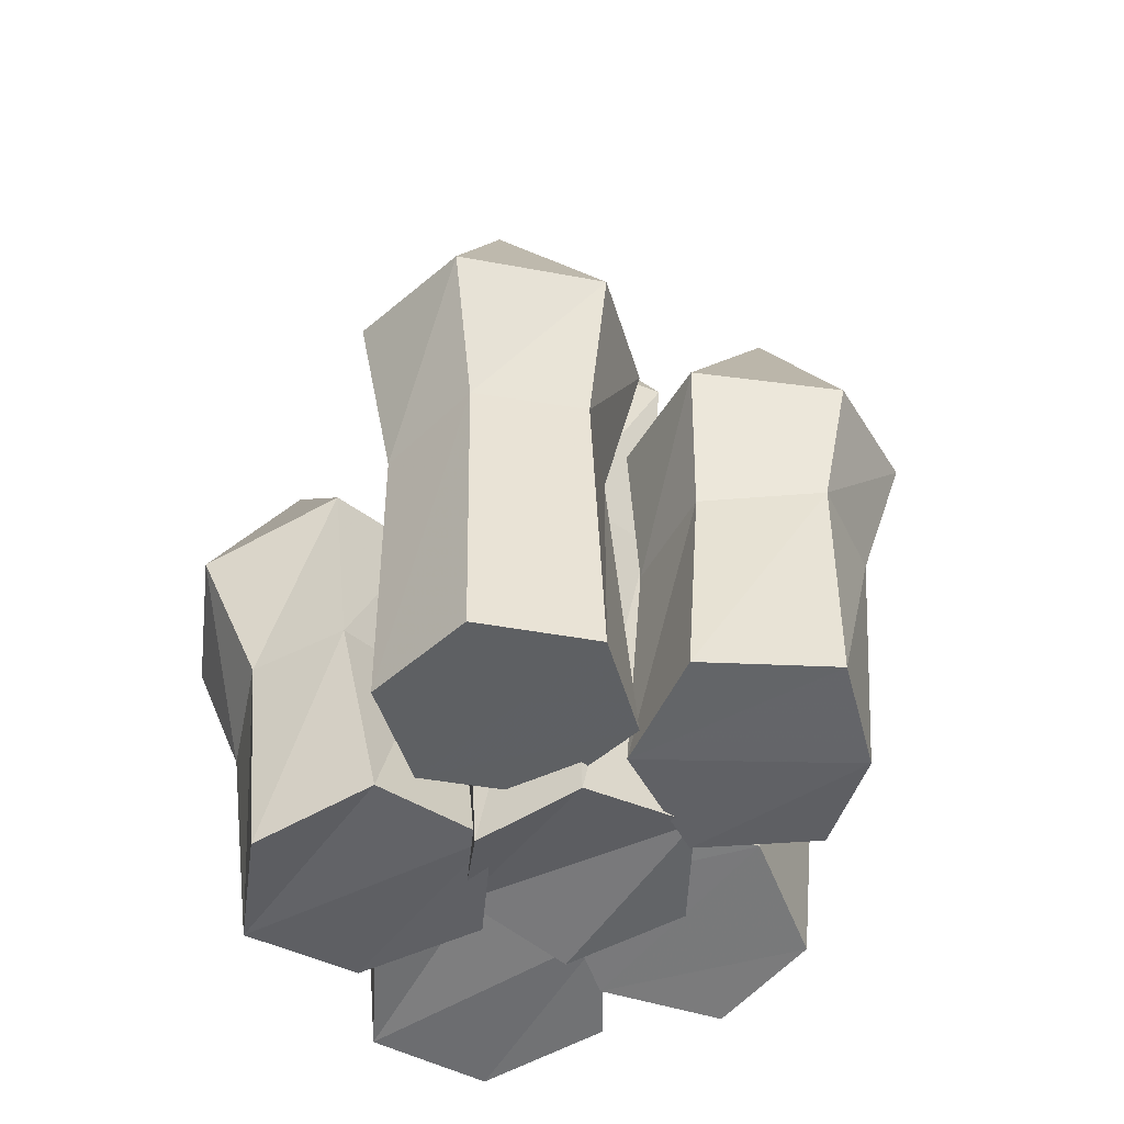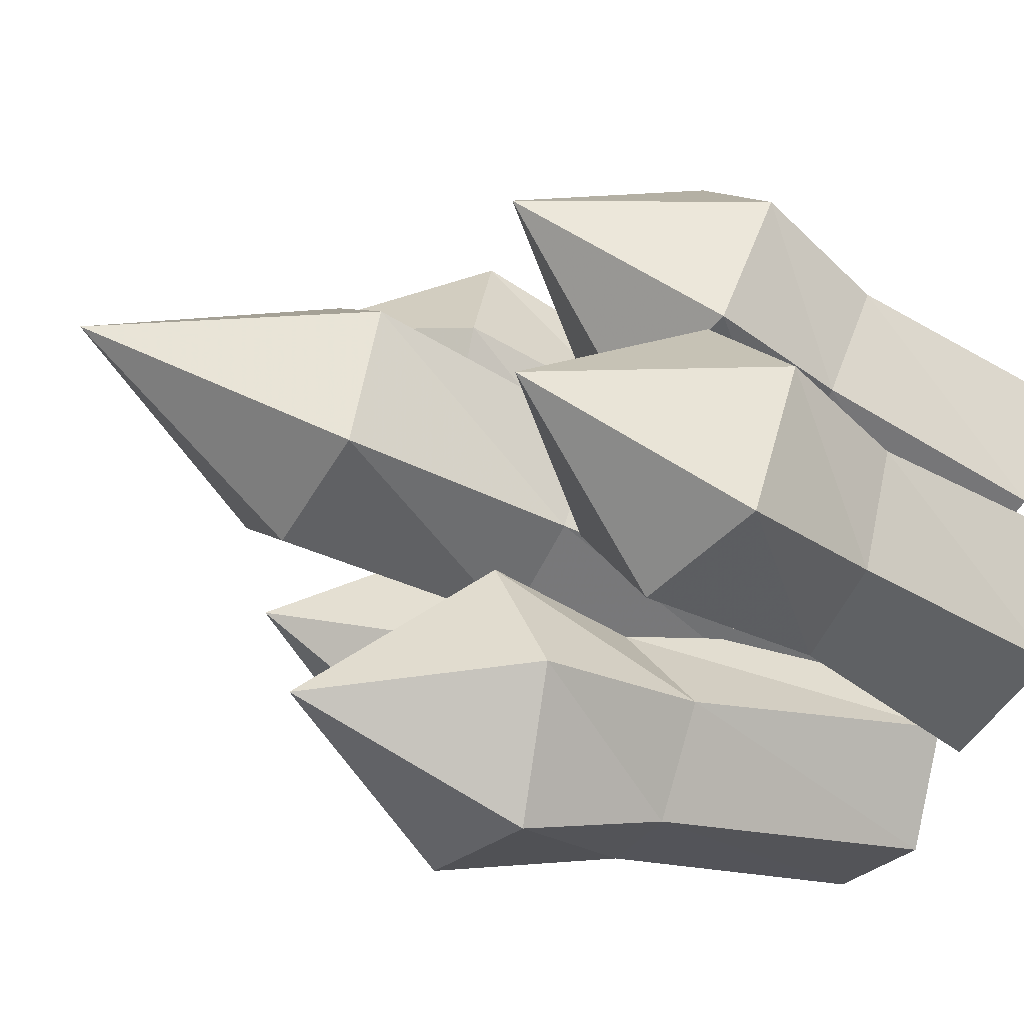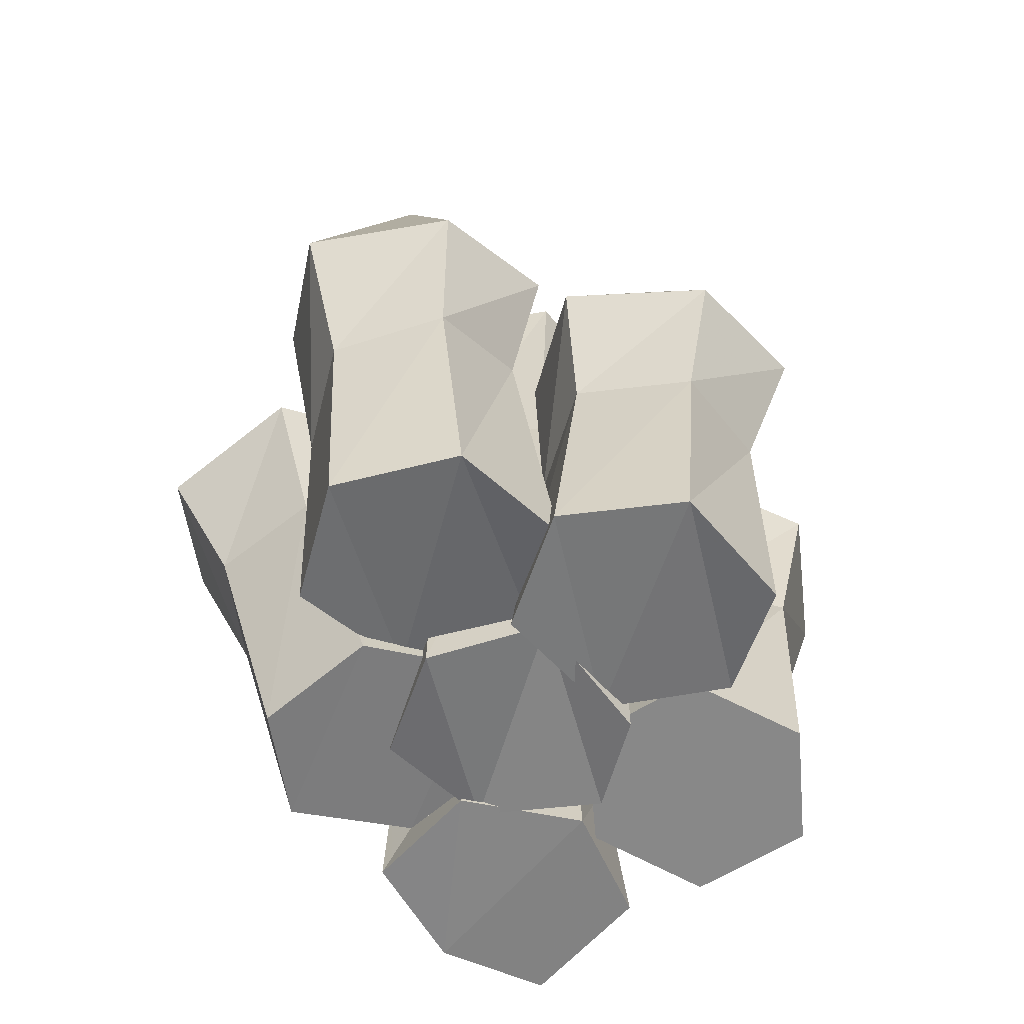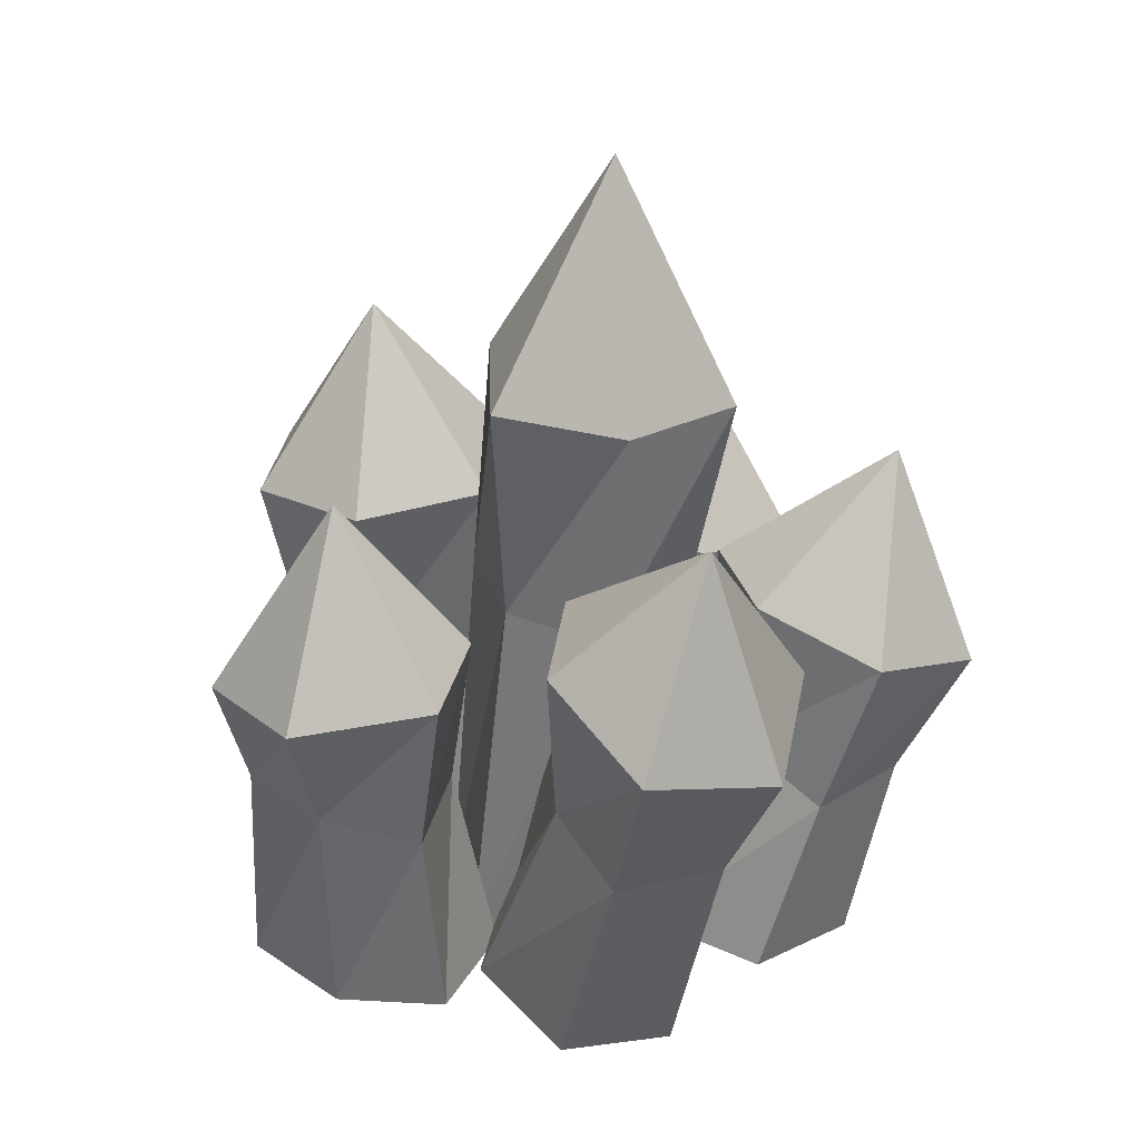
<metadata>
{"format":"obj","ext":"obj","renderer":"f3d","projection":"perspective","resolution":1024,"background":"white","views":[{"elev":-46.5,"azim":-150.4,"up":"+Z"},{"elev":-49.3,"azim":65.2,"up":"+Y"},{"elev":-62.6,"azim":77.9,"up":"+Z"},{"elev":33.8,"azim":-36.9,"up":"+Z"}]}
</metadata>
<code>
o Object_24
v -0.02495 0.2858 -0.3665
v -0.02495 0.2858 -0.3665
v -0.02495 0.2858 -0.3665
v -0.02495 0.2858 -0.3665
v -0.0231 0.2285 -0.3597
v -0.0231 0.2285 -0.3597
v -0.0231 0.2285 -0.3597
v -0.0231 0.2285 -0.3597
v -0.01361 0.2866 -0.5187
v -0.01361 0.2866 -0.5187
v -0.01361 0.2866 -0.5187
v -0.01181 0.2823 -0.418
v -0.01181 0.2823 -0.418
v -0.01181 0.2823 -0.418
v -0.01181 0.2823 -0.418
v -0.006689 0.2348 -0.4144
v -0.006689 0.2348 -0.4144
v -0.006689 0.2348 -0.4144
v -0.006689 0.2348 -0.4144
v -0.001099 0.2396 -0.5234
v -0.001099 0.2396 -0.5234
v -0.001099 0.2396 -0.5234
v 0.02247 0.2569 -0.2785
v 0.02247 0.2569 -0.2785
v 0.02247 0.2569 -0.2785
v 0.02247 0.2569 -0.2785
v 0.02247 0.2569 -0.2785
v 0.02247 0.2569 -0.2785
v 0.02738 0.2085 -0.4274
v 0.02738 0.2085 -0.4274
v 0.02738 0.2085 -0.4274
v 0.02738 0.2085 -0.4274
v 0.02748 0.3185 -0.3582
v 0.02748 0.3185 -0.3582
v 0.02748 0.3185 -0.3582
v 0.02748 0.3185 -0.3582
v 0.03136 0.1981 -0.3536
v 0.03136 0.1981 -0.3536
v 0.03136 0.1981 -0.3536
v 0.03136 0.1981 -0.3536
v 0.03343 0.3079 -0.4233
v 0.03343 0.3079 -0.4233
v 0.03343 0.3079 -0.4233
v 0.03343 0.3079 -0.4233
v 0.03434 0.2048 -0.5208
v 0.03434 0.2048 -0.5208
v 0.03434 0.2048 -0.5208
v 0.03575 0.3159 -0.517
v 0.03575 0.3159 -0.517
v 0.03575 0.3159 -0.517
v 0.04517 0.3572 -0.3303
v 0.04517 0.3572 -0.3303
v 0.04517 0.3572 -0.3303
v 0.04517 0.3572 -0.3303
v 0.05554 0.3429 -0.5204
v 0.05554 0.3429 -0.5204
v 0.05554 0.3429 -0.5204
v 0.05651 0.1573 -0.3234
v 0.05651 0.1573 -0.3234
v 0.05651 0.1573 -0.3234
v 0.05651 0.1573 -0.3234
v 0.057 0.3513 -0.3981
v 0.057 0.3513 -0.3981
v 0.057 0.3513 -0.3981
v 0.057 0.3513 -0.3981
v 0.05896 0.2129 -0.5193
v 0.05896 0.2129 -0.5193
v 0.05896 0.2129 -0.5193
v 0.05995 0.301 -0.3238
v 0.05995 0.301 -0.3238
v 0.05995 0.301 -0.3238
v 0.05995 0.301 -0.3238
v 0.06112 0.1009 -0.3454
v 0.06112 0.1009 -0.3454
v 0.06112 0.1009 -0.3454
v 0.06112 0.1009 -0.3454
v 0.06512 0.1601 -0.5317
v 0.06512 0.1601 -0.5317
v 0.06512 0.1601 -0.5317
v 0.06686 0.2427 -0.4297
v 0.06686 0.2427 -0.4297
v 0.06686 0.2427 -0.4297
v 0.06686 0.2427 -0.4297
v 0.06864 0.2275 -0.3506
v 0.06864 0.2275 -0.3506
v 0.06864 0.2275 -0.3506
v 0.06864 0.2275 -0.3506
v 0.06915 0.1688 -0.4047
v 0.06915 0.1688 -0.4047
v 0.06915 0.1688 -0.4047
v 0.06915 0.1688 -0.4047
v 0.06932 0.2927 -0.5171
v 0.06932 0.2927 -0.5171
v 0.06932 0.2927 -0.5171
v 0.06964 0.1292 -0.4213
v 0.06964 0.1292 -0.4213
v 0.06964 0.1292 -0.4213
v 0.06964 0.1292 -0.4213
v 0.07169 0.2833 -0.4245
v 0.07169 0.2833 -0.4245
v 0.07169 0.2833 -0.4245
v 0.07169 0.2833 -0.4245
v 0.07355 0.2397 -0.5214
v 0.07355 0.2397 -0.5214
v 0.07355 0.2397 -0.5214
v 0.07456 0.2869 -0.3531
v 0.07456 0.2869 -0.3531
v 0.07456 0.2869 -0.3531
v 0.07456 0.2869 -0.3531
v 0.07505 0.3065 -0.39
v 0.07505 0.3065 -0.39
v 0.07505 0.3065 -0.39
v 0.07505 0.3065 -0.39
v 0.07917 0.2844 -0.5208
v 0.07917 0.2844 -0.5208
v 0.07917 0.2844 -0.5208
v 0.08085 0.2305 -0.5241
v 0.08085 0.2305 -0.5241
v 0.08085 0.2305 -0.5241
v 0.08464 0.2331 -0.2476
v 0.08464 0.2331 -0.2476
v 0.08464 0.2331 -0.2476
v 0.08464 0.2331 -0.2476
v 0.08947 0.4025 -0.3362
v 0.08947 0.4025 -0.3362
v 0.08947 0.4025 -0.3362
v 0.08947 0.4025 -0.3362
v 0.09166 0.3847 -0.4021
v 0.09166 0.3847 -0.4021
v 0.09166 0.3847 -0.4021
v 0.09166 0.3847 -0.4021
v 0.09216 0.2354 -0.3492
v 0.09216 0.2354 -0.3492
v 0.09216 0.2354 -0.3492
v 0.09216 0.2354 -0.3492
v 0.09292 0.3791 -0.5229
v 0.09292 0.3791 -0.5229
v 0.09292 0.3791 -0.5229
v 0.09471 0.2437 -0.5121
v 0.09471 0.2437 -0.5121
v 0.09471 0.2437 -0.5121
v 0.09525 0.1966 -0.3232
v 0.09525 0.1966 -0.3232
v 0.09525 0.1966 -0.3232
v 0.09525 0.1966 -0.3232
v 0.09633 0.2885 -0.5306
v 0.09633 0.2885 -0.5306
v 0.09633 0.2885 -0.5306
v 0.09689 0.2055 -0.3993
v 0.09689 0.2055 -0.3993
v 0.09689 0.2055 -0.3993
v 0.09689 0.2055 -0.3993
v 0.1011 0.1957 -0.5255
v 0.1011 0.1957 -0.5255
v 0.1011 0.1957 -0.5255
v 0.1033 0.3477 -0.2511
v 0.1033 0.3477 -0.2511
v 0.1033 0.3477 -0.2511
v 0.1033 0.3477 -0.2511
v 0.1033 0.3477 -0.2511
v 0.1033 0.3477 -0.2511
v 0.107 0.2802 -0.3526
v 0.107 0.2802 -0.3526
v 0.107 0.2802 -0.3526
v 0.107 0.2802 -0.3526
v 0.109 0.1214 -0.264
v 0.109 0.1214 -0.264
v 0.109 0.1214 -0.264
v 0.109 0.1214 -0.264
v 0.109 0.1214 -0.264
v 0.109 0.1214 -0.264
v 0.113 0.1423 -0.5372
v 0.113 0.1423 -0.5372
v 0.113 0.1423 -0.5372
v 0.1137 0.1114 -0.419
v 0.1137 0.1114 -0.419
v 0.1137 0.1114 -0.419
v 0.1137 0.1114 -0.419
v 0.1152 0.195 -0.3532
v 0.1152 0.195 -0.3532
v 0.1152 0.195 -0.3532
v 0.1152 0.195 -0.3532
v 0.1154 0.2912 -0.4034
v 0.1154 0.2912 -0.4034
v 0.1154 0.2912 -0.4034
v 0.1154 0.2912 -0.4034
v 0.1166 0.08145 -0.3578
v 0.1166 0.08145 -0.3578
v 0.1166 0.08145 -0.3578
v 0.1166 0.08145 -0.3578
v 0.1177 0.2845 -0.3228
v 0.1177 0.2845 -0.3228
v 0.1177 0.2845 -0.3228
v 0.1177 0.2845 -0.3228
v 0.1189 0.2774 -0.5162
v 0.1189 0.2774 -0.5162
v 0.1189 0.2774 -0.5162
v 0.1193 0.2823 -0.2472
v 0.1193 0.2823 -0.2472
v 0.1193 0.2823 -0.2472
v 0.1193 0.2823 -0.2472
v 0.1218 0.1889 -0.2516
v 0.1218 0.1889 -0.2516
v 0.1218 0.1889 -0.2516
v 0.1218 0.1889 -0.2516
v 0.1348 0.1854 -0.3952
v 0.1348 0.1854 -0.3952
v 0.1348 0.1854 -0.3952
v 0.1348 0.1854 -0.3952
v 0.1381 0.3706 -0.4042
v 0.1381 0.3706 -0.4042
v 0.1381 0.3706 -0.4042
v 0.1381 0.3706 -0.4042
v 0.1392 0.1933 -0.518
v 0.1392 0.1933 -0.518
v 0.1392 0.1933 -0.518
v 0.1397 0.3283 -0.4012
v 0.1397 0.3283 -0.4012
v 0.1397 0.3283 -0.4012
v 0.1397 0.3283 -0.4012
v 0.1421 0.2781 -0.5287
v 0.1421 0.2781 -0.5287
v 0.1421 0.2781 -0.5287
v 0.1424 0.2899 -0.5387
v 0.1424 0.2899 -0.5387
v 0.1424 0.2899 -0.5387
v 0.1429 0.3641 -0.522
v 0.1429 0.3641 -0.522
v 0.1429 0.3641 -0.522
v 0.1442 0.2272 -0.5178
v 0.1442 0.2272 -0.5178
v 0.1442 0.2272 -0.5178
v 0.1463 0.3843 -0.3295
v 0.1463 0.3843 -0.3295
v 0.1463 0.3843 -0.3295
v 0.1463 0.3843 -0.3295
v 0.1505 0.1426 -0.4165
v 0.1505 0.1426 -0.4165
v 0.1505 0.1426 -0.4165
v 0.1505 0.1426 -0.4165
v 0.151 0.2376 -0.1519
v 0.151 0.2376 -0.1519
v 0.151 0.2376 -0.1519
v 0.151 0.2376 -0.1519
v 0.151 0.2376 -0.1519
v 0.151 0.2376 -0.1519
v 0.1515 0.1752 -0.5302
v 0.1515 0.1752 -0.5302
v 0.1515 0.1752 -0.5302
v 0.1519 0.1778 -0.3297
v 0.1519 0.1778 -0.3297
v 0.1519 0.1778 -0.3297
v 0.1519 0.1778 -0.3297
v 0.153 0.2013 -0.5335
v 0.153 0.2013 -0.5335
v 0.153 0.2013 -0.5335
v 0.1545 0.3253 -0.3177
v 0.1545 0.3253 -0.3177
v 0.1545 0.3253 -0.3177
v 0.1545 0.3253 -0.3177
v 0.1557 0.3132 -0.5186
v 0.1557 0.3132 -0.5186
v 0.1557 0.3132 -0.5186
v 0.1561 0.2852 -0.3549
v 0.1561 0.2852 -0.3549
v 0.1561 0.2852 -0.3549
v 0.1561 0.2852 -0.3549
v 0.1629 0.2924 -0.2536
v 0.1629 0.2924 -0.2536
v 0.1629 0.2924 -0.2536
v 0.1629 0.2924 -0.2536
v 0.1634 0.123 -0.3464
v 0.1634 0.123 -0.3464
v 0.1634 0.123 -0.3464
v 0.1634 0.123 -0.3464
v 0.1638 0.3282 -0.5303
v 0.1638 0.3282 -0.5303
v 0.1638 0.3282 -0.5303
v 0.1643 0.2029 -0.3542
v 0.1643 0.2029 -0.3542
v 0.1643 0.2029 -0.3542
v 0.1643 0.2029 -0.3542
v 0.1669 0.1459 -0.5263
v 0.1669 0.1459 -0.5263
v 0.1669 0.1459 -0.5263
v 0.1672 0.2425 -0.5144
v 0.1672 0.2425 -0.5144
v 0.1672 0.2425 -0.5144
v 0.1736 0.2473 -0.5249
v 0.1736 0.2473 -0.5249
v 0.1736 0.2473 -0.5249
v 0.1736 0.2326 -0.5293
v 0.1736 0.2326 -0.5293
v 0.1736 0.2326 -0.5293
v 0.1749 0.2897 -0.3589
v 0.1749 0.2897 -0.3589
v 0.1749 0.2897 -0.3589
v 0.1749 0.2897 -0.3589
v 0.1753 0.2818 -0.4309
v 0.1753 0.2818 -0.4309
v 0.1753 0.2818 -0.4309
v 0.1753 0.2818 -0.4309
v 0.1789 0.1901 -0.256
v 0.1789 0.1901 -0.256
v 0.1789 0.1901 -0.256
v 0.1789 0.1901 -0.256
v 0.1791 0.179 -0.4237
v 0.1791 0.179 -0.4237
v 0.1791 0.179 -0.4237
v 0.1791 0.179 -0.4237
v 0.1832 0.1759 -0.3519
v 0.1832 0.1759 -0.3519
v 0.1832 0.1759 -0.3519
v 0.1832 0.1759 -0.3519
v 0.1846 0.2449 -0.3587
v 0.1846 0.2449 -0.3587
v 0.1846 0.2449 -0.3587
v 0.1846 0.2449 -0.3587
v 0.1848 0.3272 -0.4368
v 0.1848 0.3272 -0.4368
v 0.1848 0.3272 -0.4368
v 0.1848 0.3272 -0.4368
v 0.1874 0.3364 -0.3641
v 0.1874 0.3364 -0.3641
v 0.1874 0.3364 -0.3641
v 0.1874 0.3364 -0.3641
v 0.1926 0.2236 -0.421
v 0.1926 0.2236 -0.421
v 0.1926 0.2236 -0.421
v 0.1926 0.2236 -0.421
v 0.1935 0.1398 -0.4434
v 0.1935 0.1398 -0.4434
v 0.1935 0.1398 -0.4434
v 0.1935 0.1398 -0.4434
v 0.1936 0.2428 -0.441
v 0.1936 0.2428 -0.441
v 0.1936 0.2428 -0.441
v 0.1936 0.2428 -0.441
v 0.1994 0.2219 -0.352
v 0.1994 0.2219 -0.352
v 0.1994 0.2219 -0.352
v 0.1994 0.2219 -0.352
v 0.2021 0.2445 -0.2574
v 0.2021 0.2445 -0.2574
v 0.2021 0.2445 -0.2574
v 0.2021 0.2445 -0.2574
v 0.2043 0.2374 -0.3644
v 0.2043 0.2374 -0.3644
v 0.2043 0.2374 -0.3644
v 0.2043 0.2374 -0.3644
v 0.2077 0.1227 -0.3655
v 0.2077 0.1227 -0.3655
v 0.2077 0.1227 -0.3655
v 0.2077 0.1227 -0.3655
v 0.2157 0.3324 -0.5407
v 0.2157 0.3324 -0.5407
v 0.2157 0.3324 -0.5407
v 0.2177 0.2432 -0.5271
v 0.2177 0.2432 -0.5271
v 0.2177 0.2432 -0.5271
v 0.2225 0.1484 -0.5336
v 0.2225 0.1484 -0.5336
v 0.2225 0.1484 -0.5336
v 0.2284 0.2384 -0.5341
v 0.2284 0.2384 -0.5341
v 0.2284 0.2384 -0.5341
v 0.229 0.3274 -0.4384
v 0.229 0.3274 -0.4384
v 0.229 0.3274 -0.4384
v 0.229 0.3274 -0.4384
v 0.2373 0.2195 -0.42
v 0.2373 0.2195 -0.42
v 0.2373 0.2195 -0.42
v 0.2373 0.2195 -0.42
v 0.2399 0.1413 -0.4423
v 0.2399 0.1413 -0.4423
v 0.2399 0.1413 -0.4423
v 0.2399 0.1413 -0.4423
v 0.24 0.2945 -0.2964
v 0.24 0.2945 -0.2964
v 0.24 0.2945 -0.2964
v 0.24 0.2945 -0.2964
v 0.24 0.2945 -0.2964
v 0.24 0.2945 -0.2964
v 0.2401 0.2473 -0.4379
v 0.2401 0.2473 -0.4379
v 0.2401 0.2473 -0.4379
v 0.2401 0.2473 -0.4379
v 0.2474 0.197 -0.535
v 0.2474 0.197 -0.535
v 0.2474 0.197 -0.535
v 0.2476 0.3442 -0.3813
v 0.2476 0.3442 -0.3813
v 0.2476 0.3442 -0.3813
v 0.2476 0.3442 -0.3813
v 0.2494 0.2883 -0.5408
v 0.2494 0.2883 -0.5408
v 0.2494 0.2883 -0.5408
v 0.2516 0.1669 -0.2922
v 0.2516 0.1669 -0.2922
v 0.2516 0.1669 -0.2922
v 0.2516 0.1669 -0.2922
v 0.2516 0.1669 -0.2922
v 0.2516 0.1669 -0.2922
v 0.2593 0.227 -0.3706
v 0.2593 0.227 -0.3706
v 0.2593 0.227 -0.3706
v 0.2593 0.227 -0.3706
v 0.2595 0.2395 -0.378
v 0.2595 0.2395 -0.378
v 0.2595 0.2395 -0.378
v 0.2595 0.2395 -0.378
v 0.2603 0.2923 -0.4478
v 0.2603 0.2923 -0.4478
v 0.2603 0.2923 -0.4478
v 0.2603 0.2923 -0.4478
v 0.2622 0.1223 -0.3821
v 0.2622 0.1223 -0.3821
v 0.2622 0.1223 -0.3821
v 0.2622 0.1223 -0.3821
v 0.2644 0.1837 -0.4419
v 0.2644 0.1837 -0.4419
v 0.2644 0.1837 -0.4419
v 0.2644 0.1837 -0.4419
v 0.2811 0.2976 -0.3922
v 0.2811 0.2976 -0.3922
v 0.2811 0.2976 -0.3922
v 0.2811 0.2976 -0.3922
v 0.2881 0.1798 -0.389
v 0.2881 0.1798 -0.389
v 0.2881 0.1798 -0.389
v 0.2881 0.1798 -0.389
f 86 108 25
f 5 39 26
f 36 2 27
f 106 33 23
f 37 84 24
f 3 7 28
f 120 204 245
f 270 198 244
f 305 345 243
f 202 303 241
f 200 121 246
f 343 268 242
f 60 75 171
f 250 142 166
f 187 272 167
f 73 189 169
f 144 58 170
f 274 252 168
f 295 349 383
f 392 323 379
f 412 428 382
f 348 410 380
f 325 296 384
f 426 394 381
f 259 235 158
f 69 193 159
f 126 51 160
f 233 124 156
f 191 257 157
f 53 71 161
f 311 353 403
f 405 339 399
f 419 432 402
f 351 417 400
f 341 312 404
f 431 407 401
f 101 82 118
f 101 118 115
f 42 100 114
f 42 114 48
f 13 44 50
f 13 50 10
f 32 17 21
f 32 21 47
f 80 29 45
f 80 45 117
f 19 15 11
f 19 11 22
f 8 4 14
f 8 14 18
f 85 38 30
f 85 30 81
f 40 6 16
f 40 16 31
f 1 35 43
f 1 43 12
f 34 107 99
f 34 99 41
f 109 87 83
f 109 83 102
f 182 133 104
f 182 104 155
f 280 180 153
f 280 153 254
f 318 282 255
f 318 255 290
f 162 266 225
f 162 225 146
f 135 165 148
f 135 148 105
f 265 316 289
f 265 289 224
f 269 344 315
f 269 315 264
f 123 201 164
f 123 164 134
f 199 271 267
f 199 267 163
f 346 306 281
f 346 281 317
f 304 203 179
f 304 179 279
f 205 122 132
f 205 132 181
f 98 91 68
f 98 68 79
f 178 96 78
f 178 78 174
f 237 175 172
f 237 172 247
f 149 206 230
f 149 230 139
f 88 151 141
f 88 141 67
f 209 240 248
f 209 248 231
f 253 275 239
f 253 239 208
f 59 145 152
f 59 152 89
f 143 251 207
f 143 207 150
f 273 188 176
f 273 176 238
f 190 74 95
f 190 95 177
f 76 61 90
f 76 90 97
f 337 299 222
f 337 222 294
f 386 336 292
f 386 292 364
f 416 388 365
f 416 365 397
f 319 369 356
f 319 356 276
f 301 321 278
f 301 278 223
f 368 414 396
f 368 396 355
f 393 425 413
f 393 413 367
f 298 326 322
f 298 322 302
f 324 395 370
f 324 370 320
f 427 411 387
f 427 387 415
f 409 347 335
f 409 335 385
f 350 297 300
f 350 300 338
f 212 219 262
f 212 262 228
f 128 210 227
f 128 227 136
f 62 130 138
f 62 138 56
f 185 110 93
f 185 93 197
f 217 183 195
f 217 195 261
f 113 65 57
f 113 57 94
f 72 54 64
f 72 64 112
f 258 192 184
f 258 184 218
f 194 70 111
f 194 111 186
f 52 127 131
f 52 131 63
f 125 234 211
f 125 211 129
f 236 260 220
f 236 220 213
f 333 307 215
f 333 215 285
f 375 331 283
f 375 283 361
f 424 377 362
f 424 362 390
f 327 371 358
f 327 358 286
f 308 329 288
f 308 288 216
f 373 423 389
f 373 389 359
f 406 429 421
f 406 421 372
f 314 342 330
f 314 330 310
f 340 408 374
f 340 374 328
f 430 418 376
f 430 376 422
f 420 352 332
f 420 332 378
f 354 313 309
f 354 309 334
f 116 9 49
f 9 116 20
f 20 116 119
f 20 119 46
f 291 147 226
f 147 291 103
f 103 291 256
f 103 256 154
f 232 66 140
f 66 232 249
f 66 249 77
f 77 249 173
f 398 277 357
f 277 398 221
f 221 398 366
f 221 366 293
f 229 55 137
f 55 229 263
f 55 263 92
f 92 263 196
f 391 287 360
f 287 391 214
f 214 391 363
f 214 363 284

</code>
